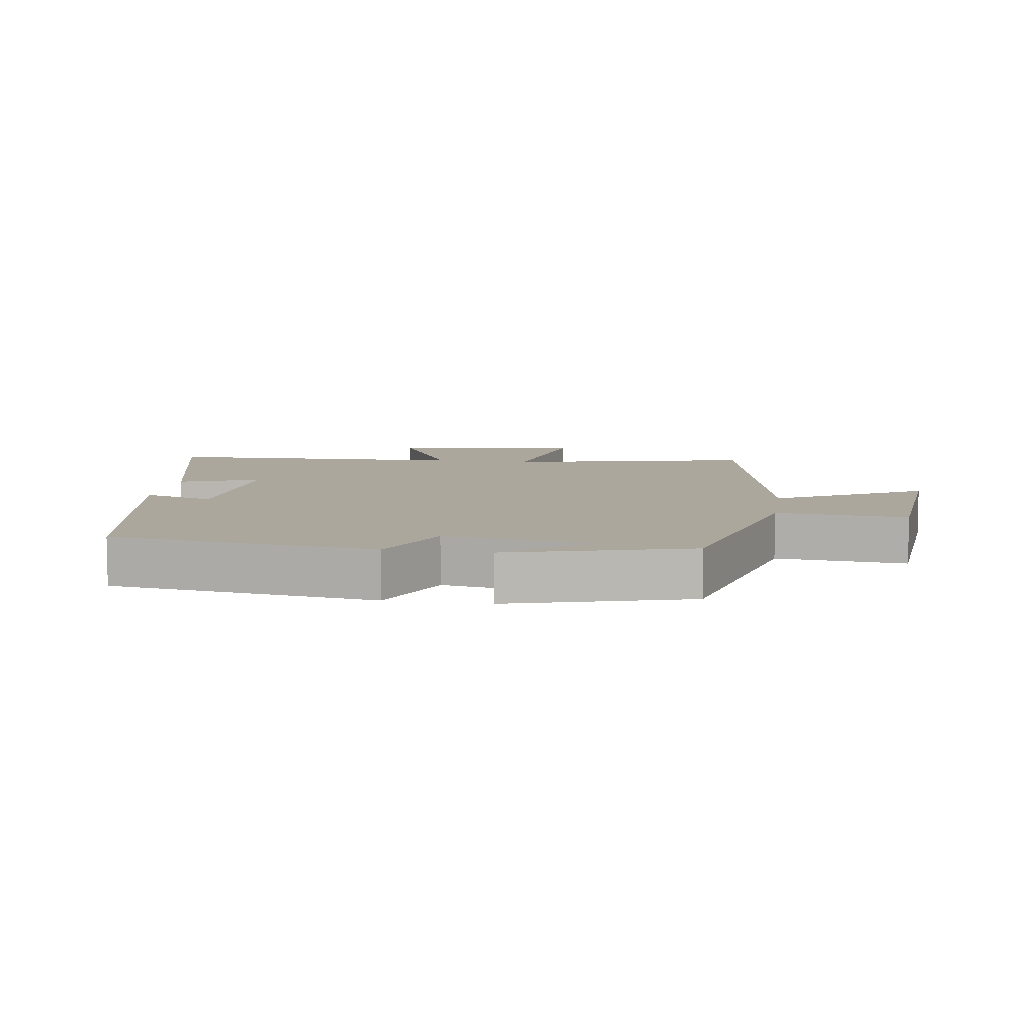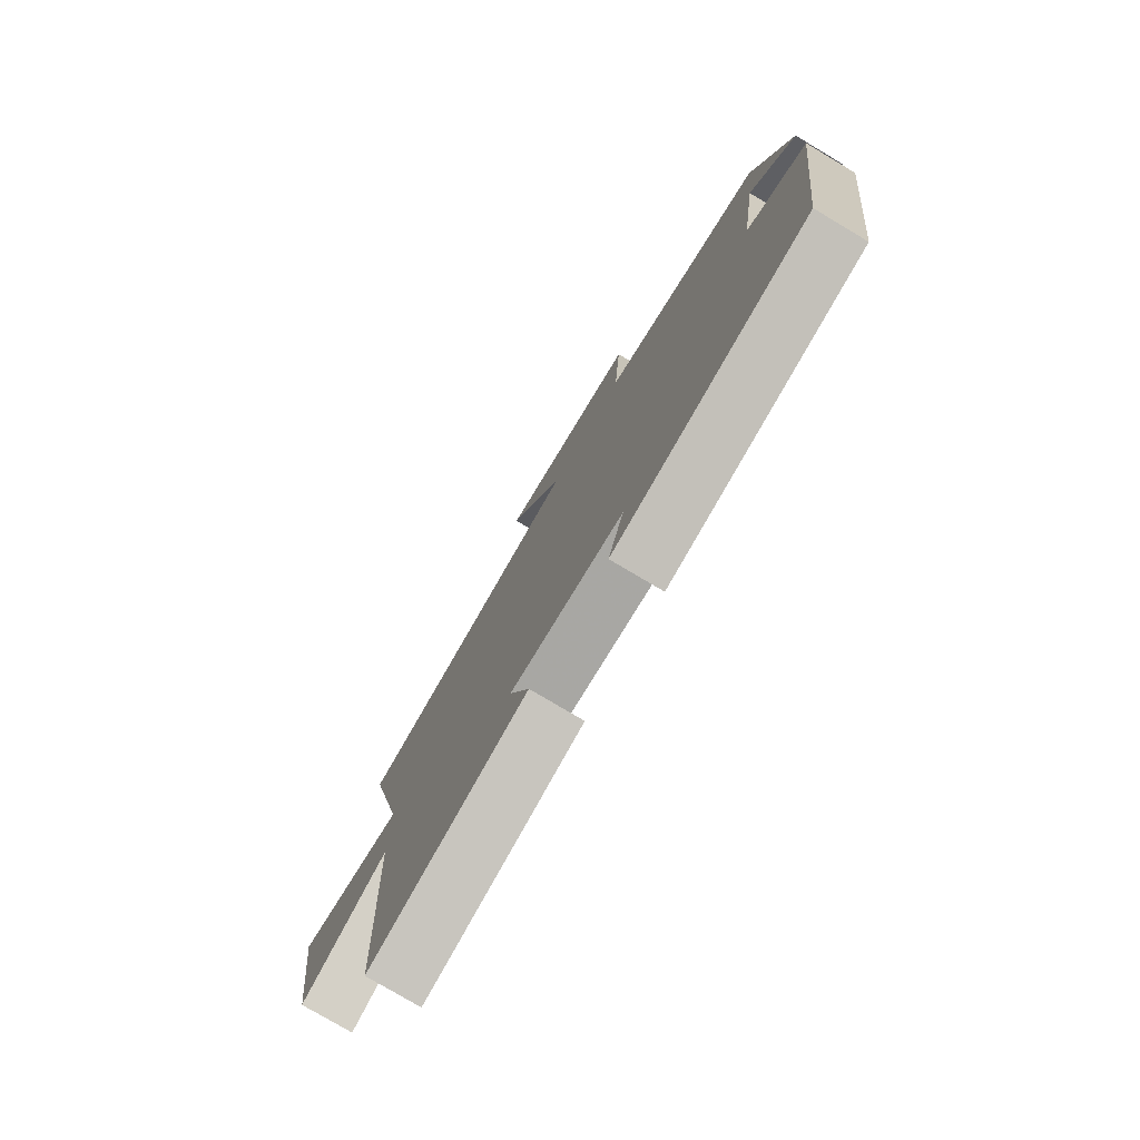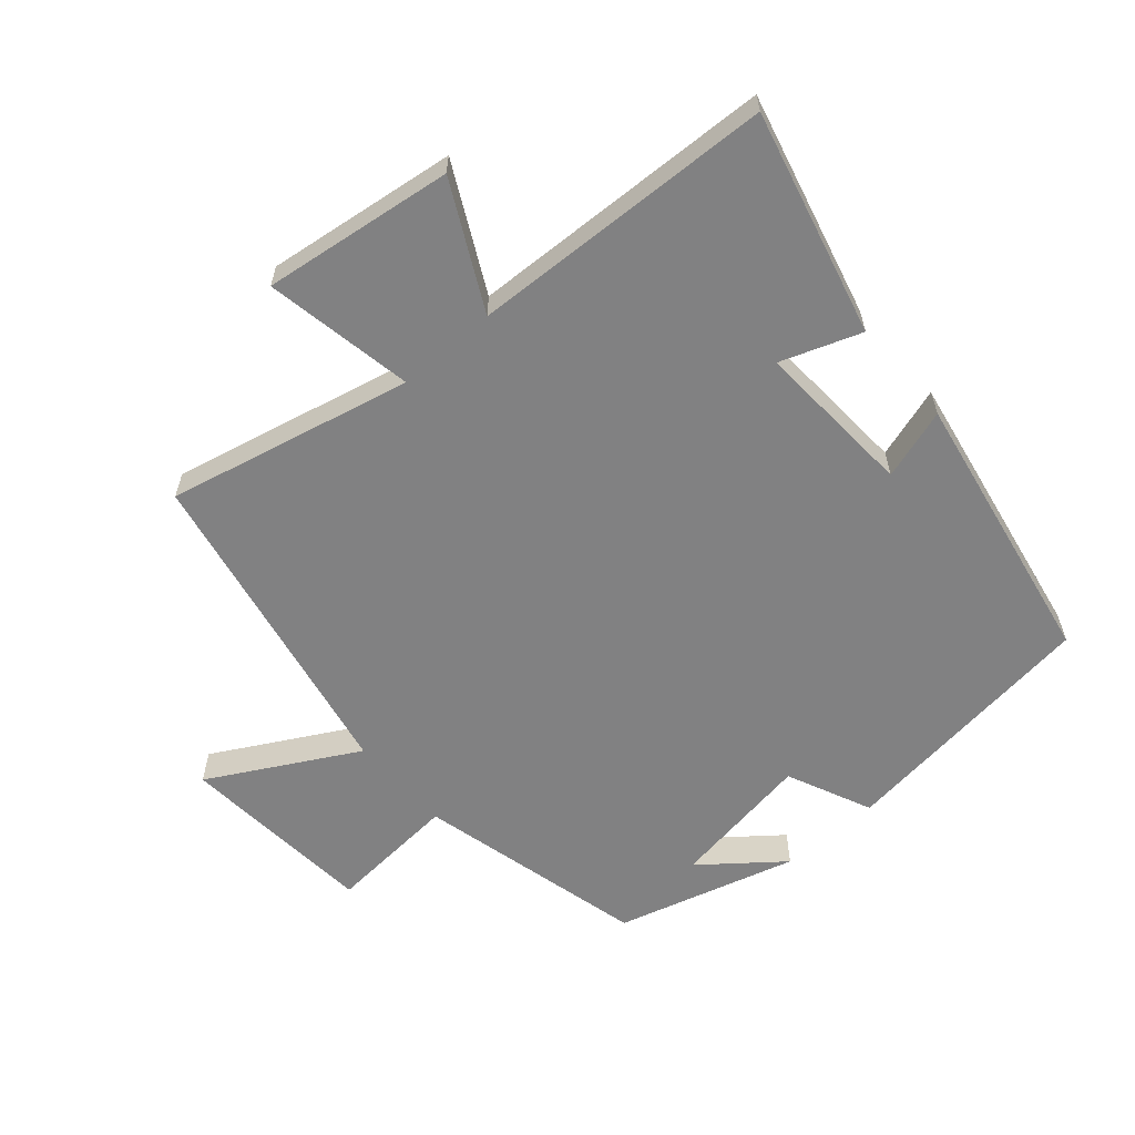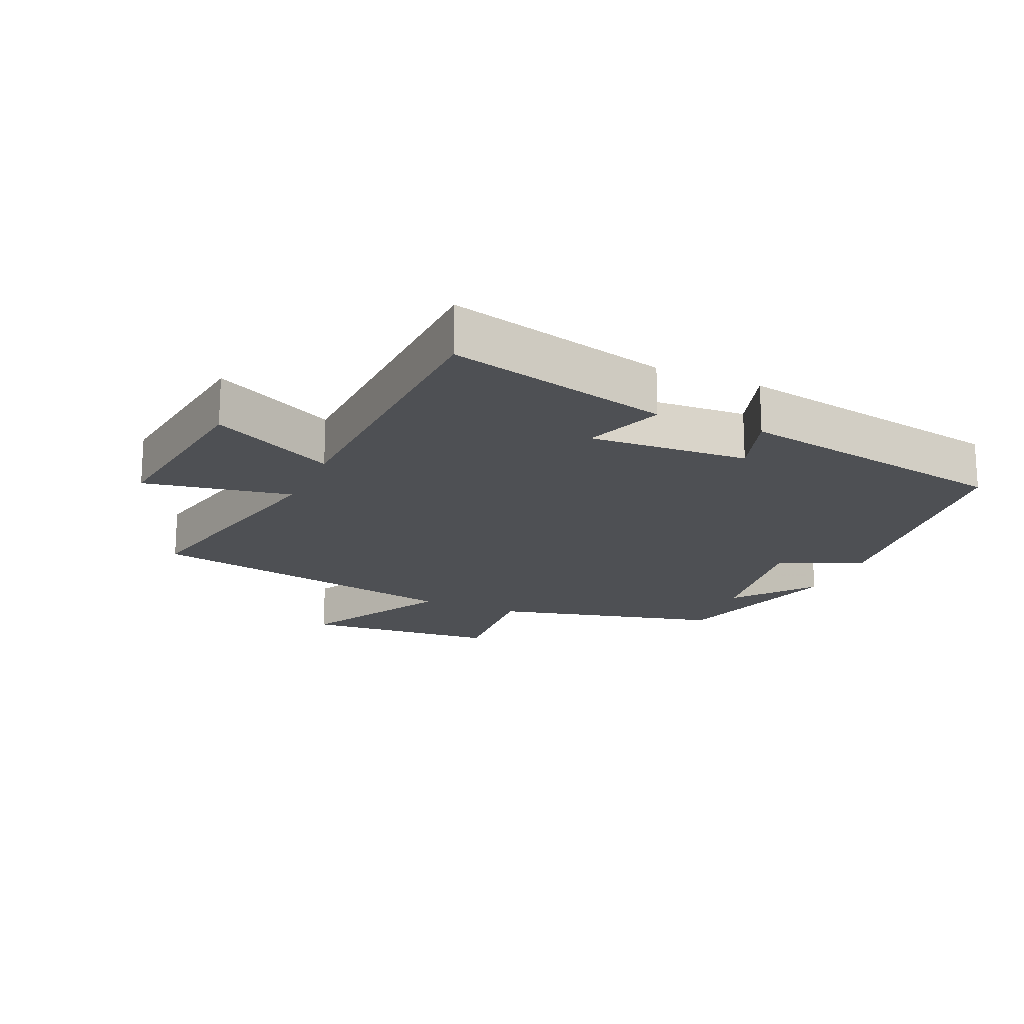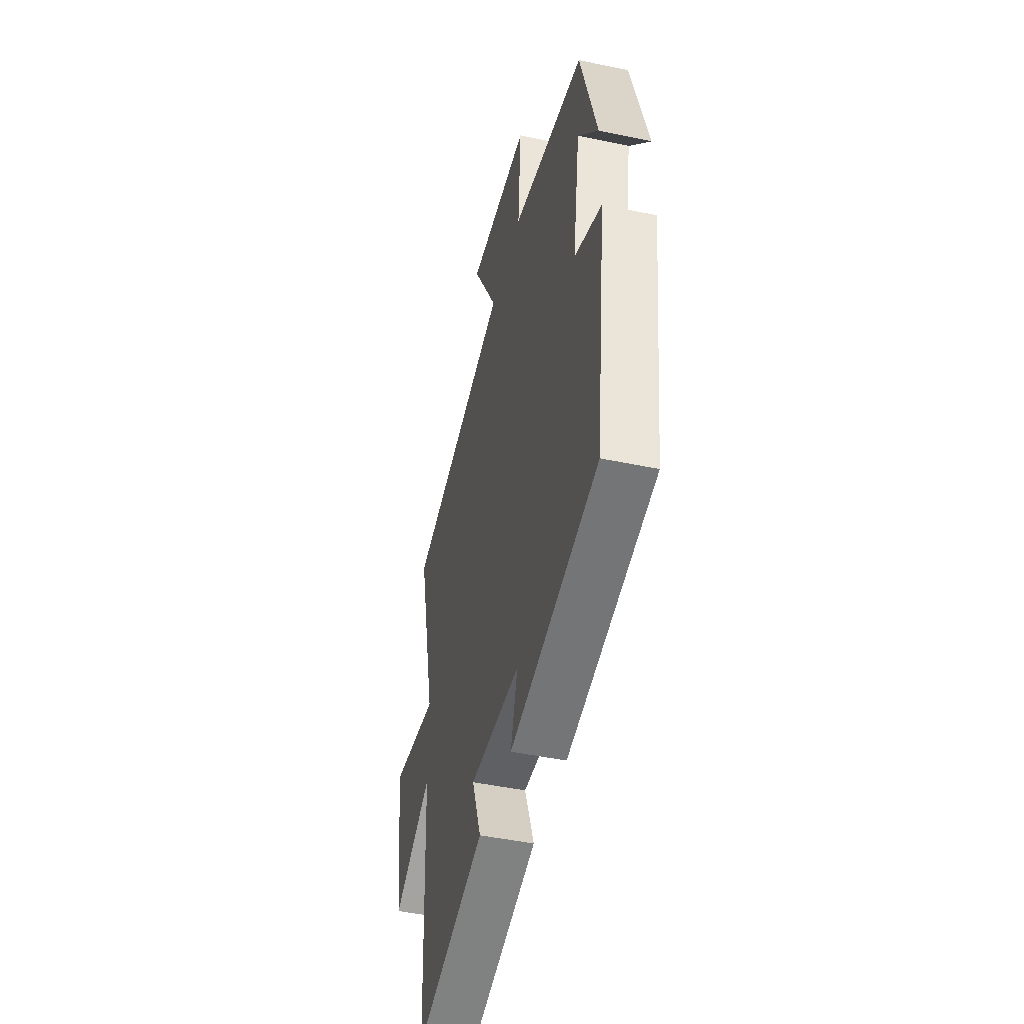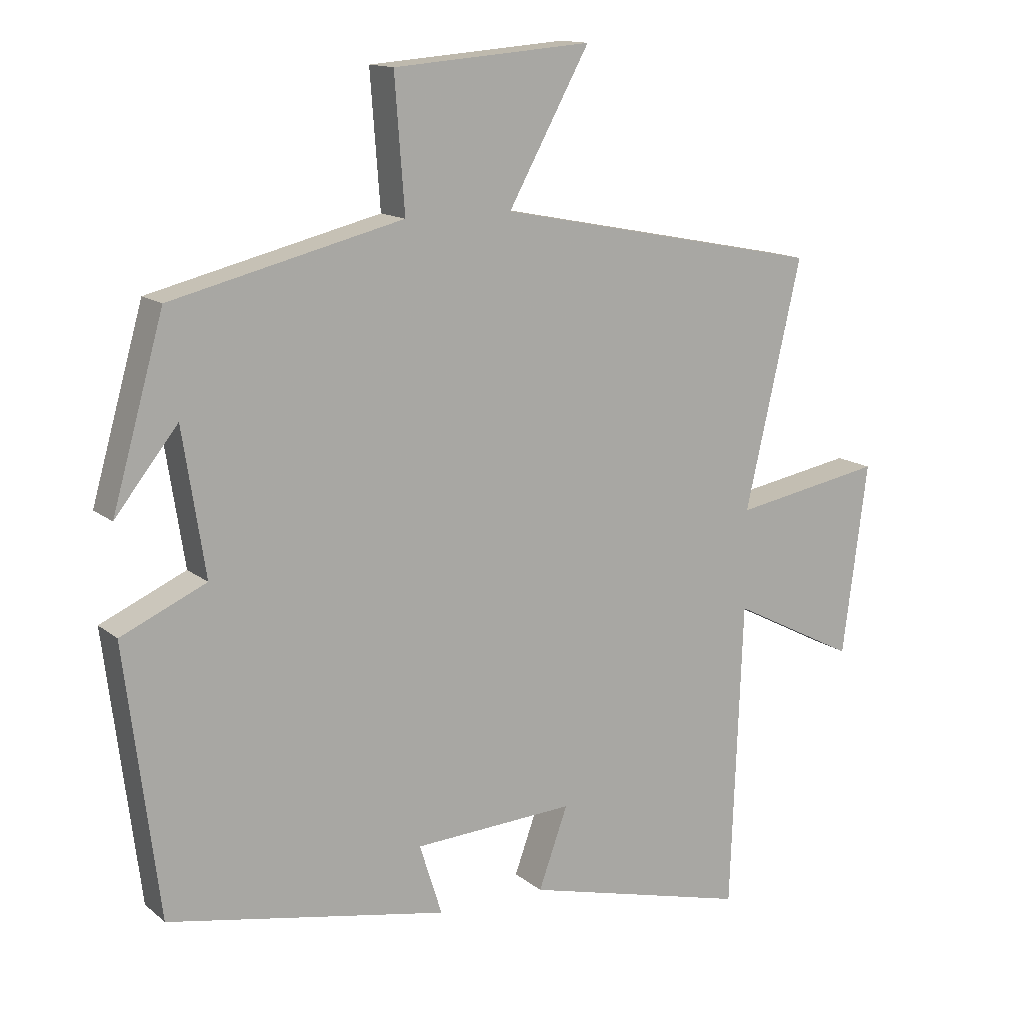
<metadata>
{"format":"obj","ext":"obj","renderer":"f3d","projection":"perspective","resolution":1024,"background":"white","views":[{"elev":8.3,"azim":-81.2,"up":"+Y"},{"elev":-77.6,"azim":-120.8,"up":"+Z"},{"elev":-60.4,"azim":131.0,"up":"+Y"},{"elev":-18.5,"azim":156.4,"up":"+Y"},{"elev":-46.1,"azim":-103.6,"up":"+Z"},{"elev":13.7,"azim":-30.6,"up":"+Z"}]}
</metadata>
<code>
v -0.449 0.07 -0.422
v -0.5 0.07 -0.017
v -0.371 0.07 0.041
v -0.405 0.07 0.259
v -0.5 0.07 0.139
v -0.422 0.07 0.414
v -0.072 0.07 0.5
v -0.087 0.07 0.699
v 0.213 0.07 0.723
v 0.09 0.07 0.5
v 0.585 0.07 0.402
v 0.5 0.07 0.03
v 0.727 0.07 0.071
v 0.689 0.07 -0.219
v 0.5 0.07 -0.122
v 0.482 0.07 -0.587
v 0.141 0.07 -0.5
v 0.185 0.07 -0.378
v -0.059 0.07 -0.392
v -0.025 0.07 -0.5
v -0.449 0 -0.422
v -0.5 0 -0.017
v -0.371 0 0.041
v -0.405 0 0.259
v -0.5 0 0.139
v -0.422 0 0.414
v -0.072 0 0.5
v -0.087 0 0.699
v 0.213 0 0.723
v 0.09 0 0.5
v 0.585 0 0.402
v 0.5 0 0.03
v 0.727 0 0.071
v 0.689 0 -0.219
v 0.5 0 -0.122
v 0.482 0 -0.587
v 0.141 0 -0.5
v 0.185 0 -0.378
v -0.059 0 -0.392
v -0.025 0 -0.5
f 1 2 3
f 20 1 3
f 19 20 3
f 18 19 3 4
f 15 16 17 18
f 15 18 4
f 12 13 14 15
f 12 15 4
f 10 11 12 4
f 7 8 9 10
f 7 10 4
f 6 7 4
f 4 5 6
f 23 22 21
f 23 21 40
f 23 40 39
f 24 23 39 38
f 38 37 36 35
f 24 38 35
f 35 34 33 32
f 24 35 32
f 24 32 31 30
f 30 29 28 27
f 24 30 27
f 24 27 26
f 26 25 24
f 1 21 22 2
f 2 22 23 3
f 3 23 24 4
f 4 24 25 5
f 5 25 26 6
f 6 26 27 7
f 7 27 28 8
f 8 28 29 9
f 9 29 30 10
f 10 30 31 11
f 11 31 32 12
f 12 32 33 13
f 13 33 34 14
f 14 34 35 15
f 15 35 36 16
f 16 36 37 17
f 17 37 38 18
f 18 38 39 19
f 19 39 40 20
f 20 40 21 1

</code>
